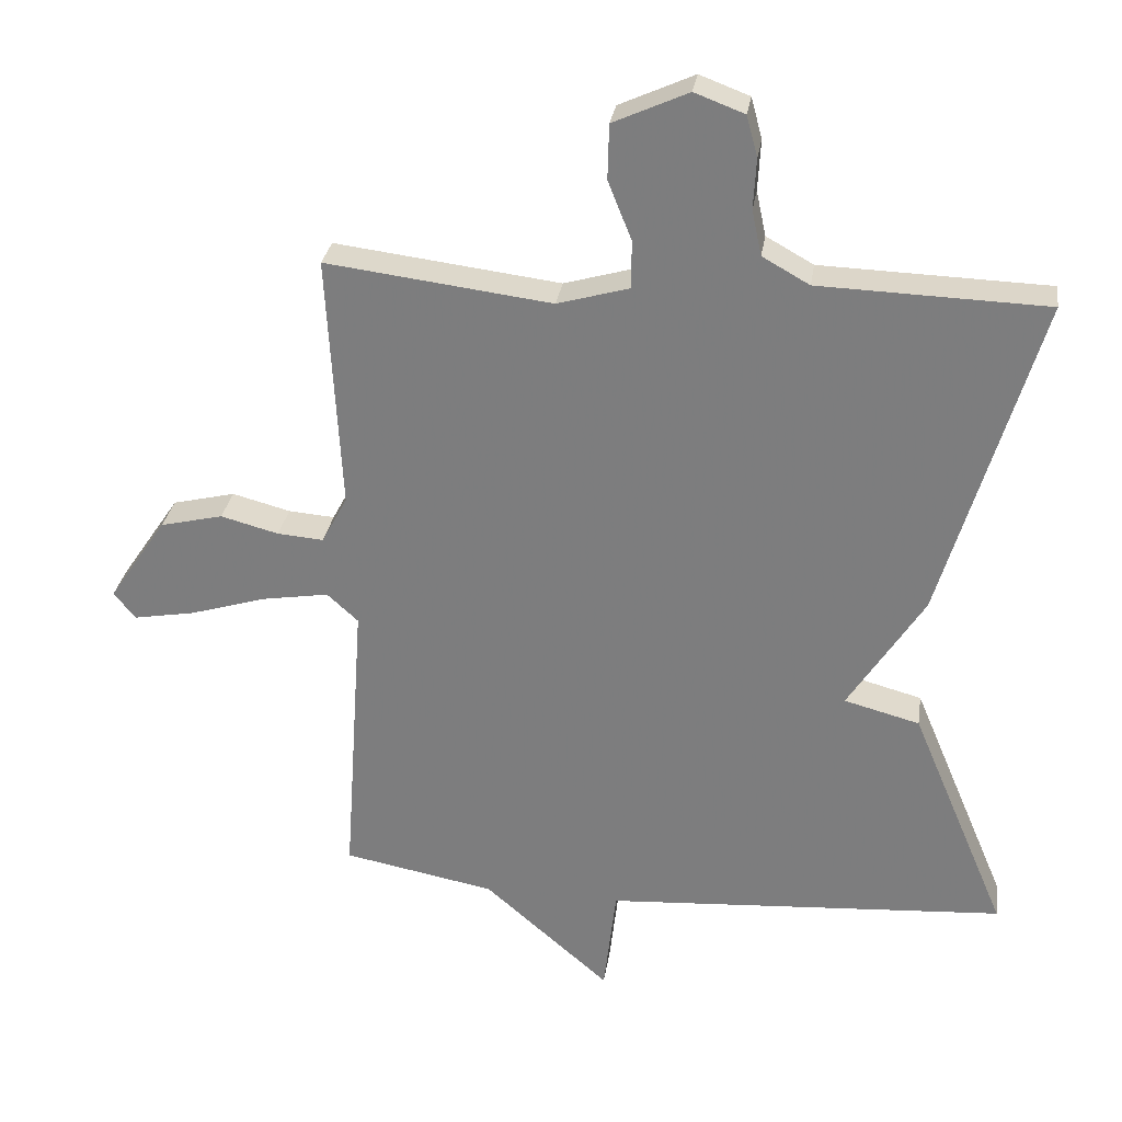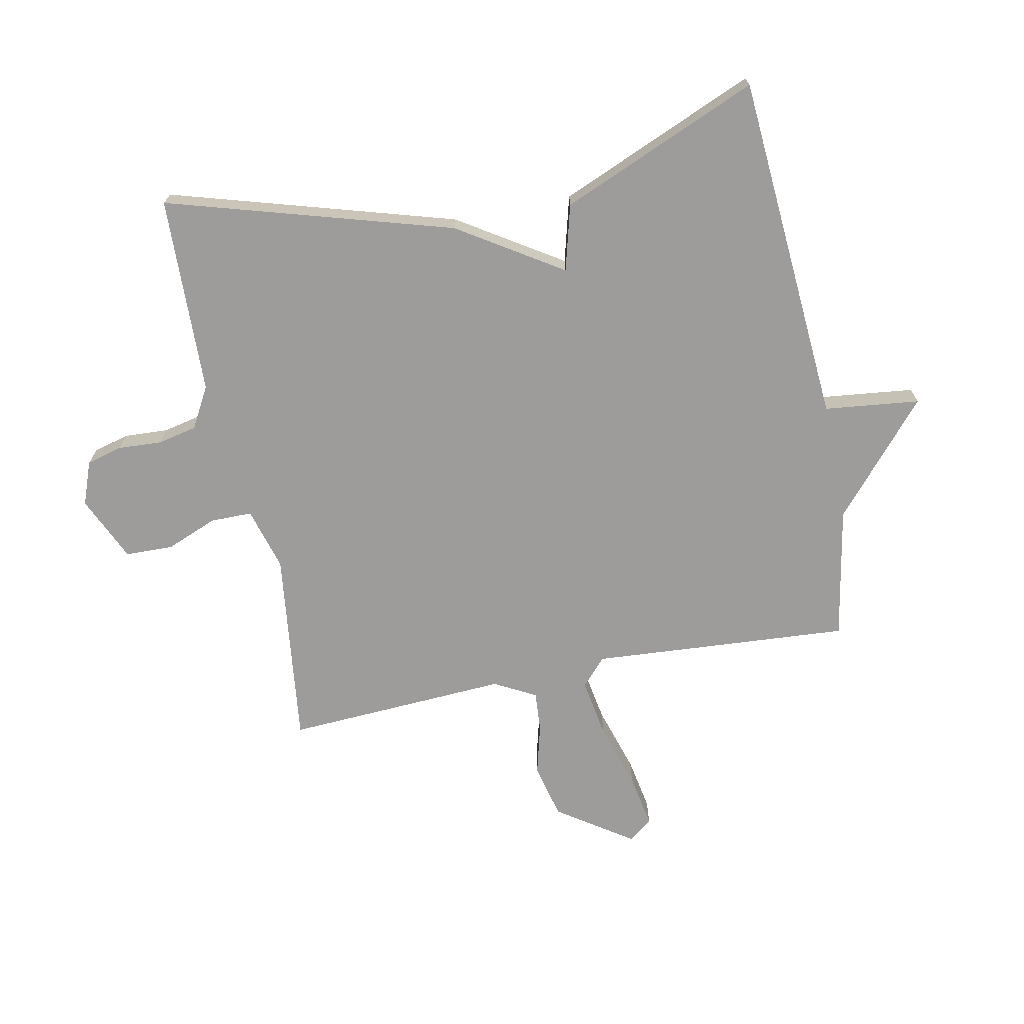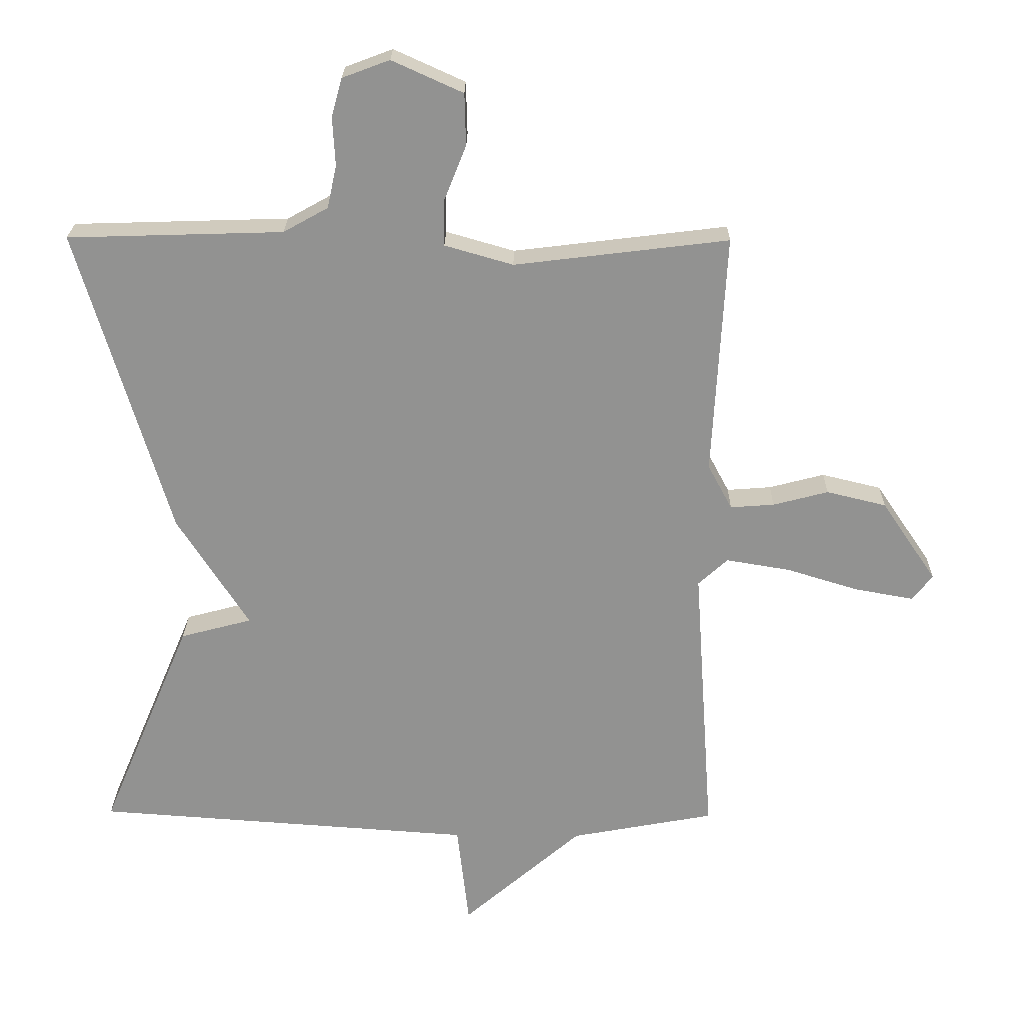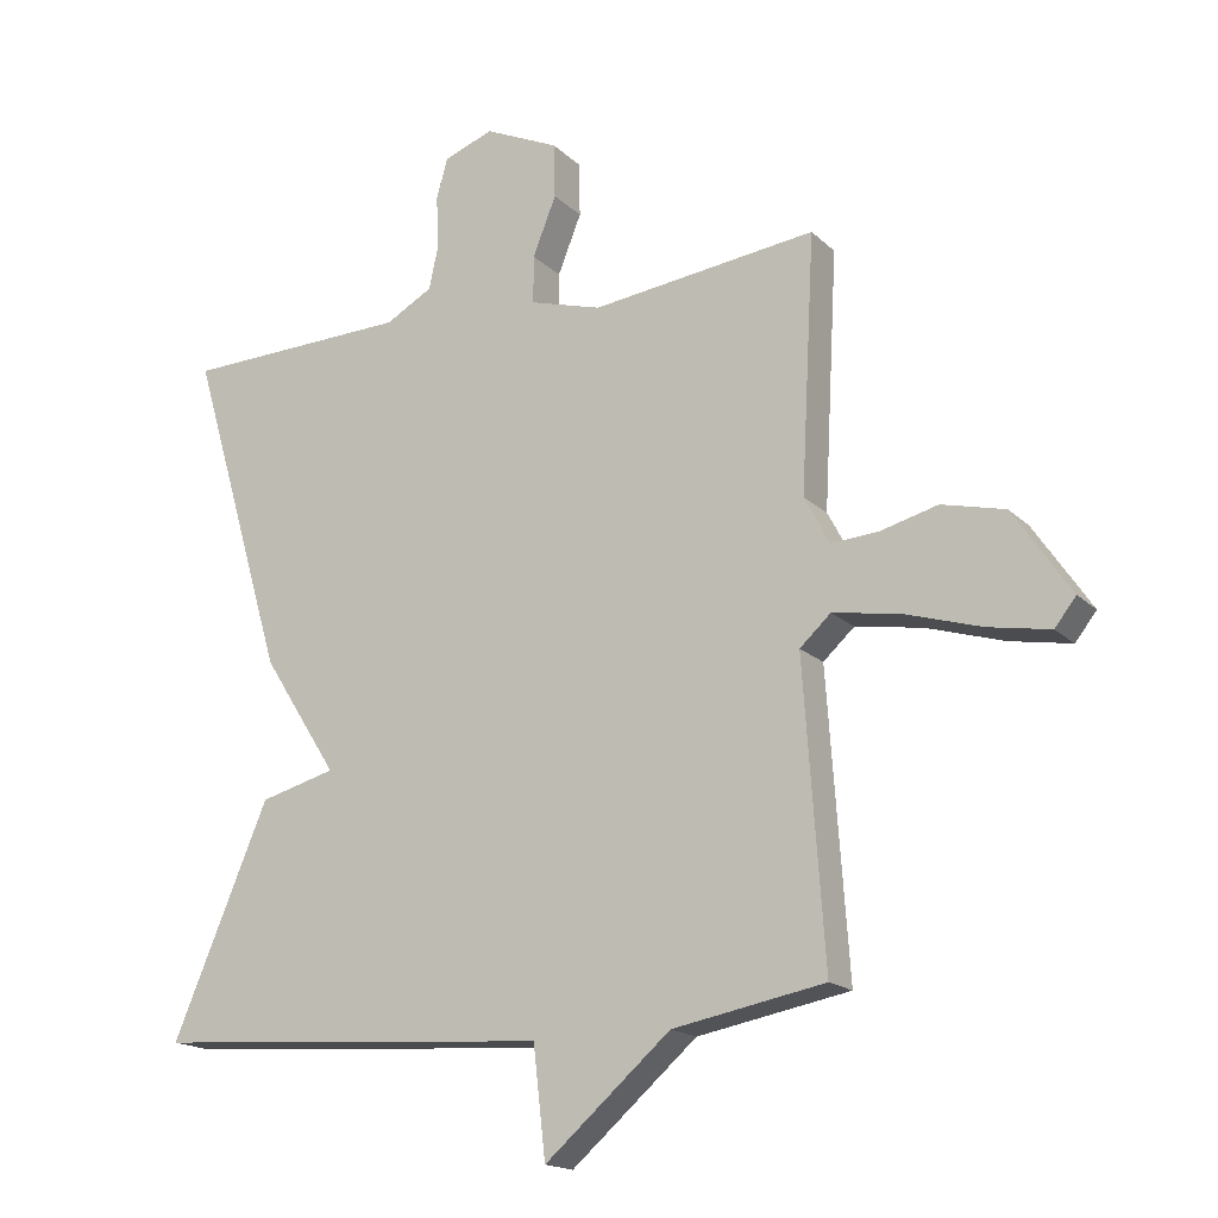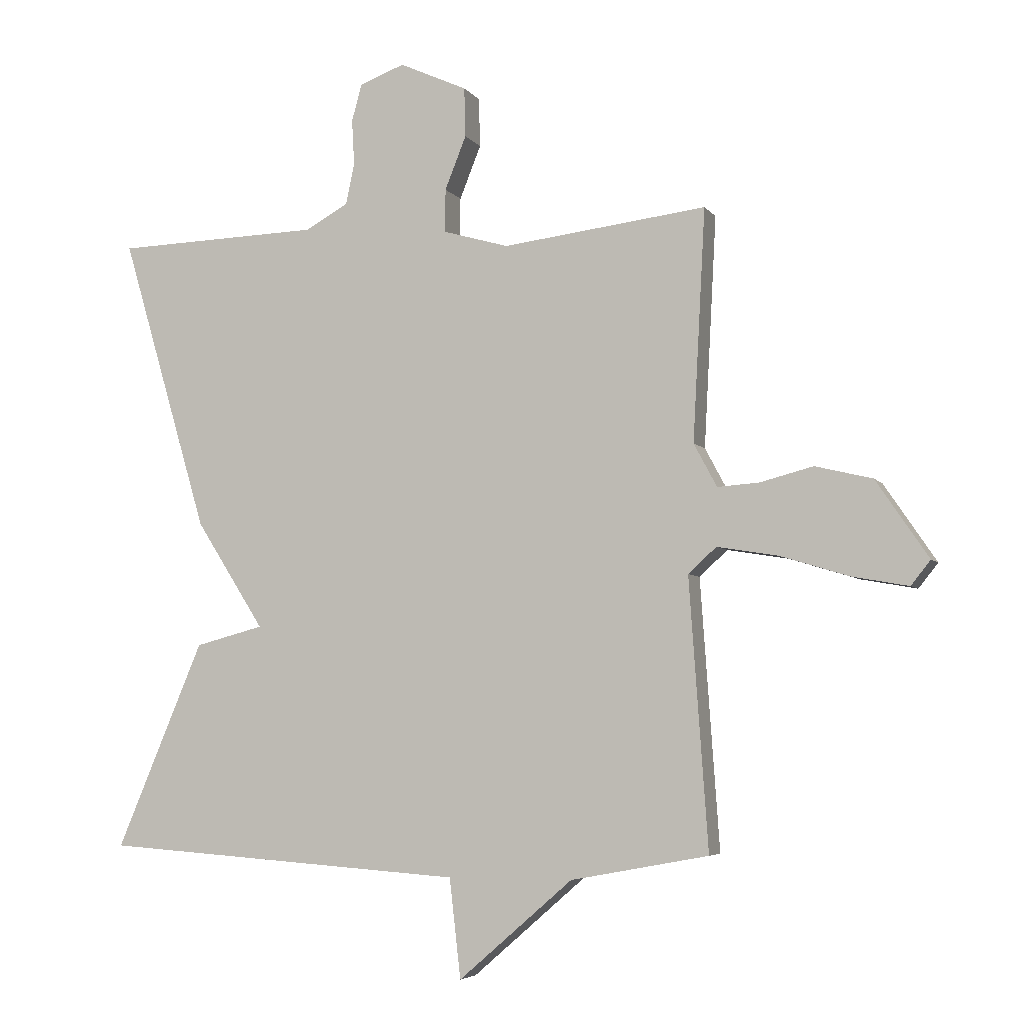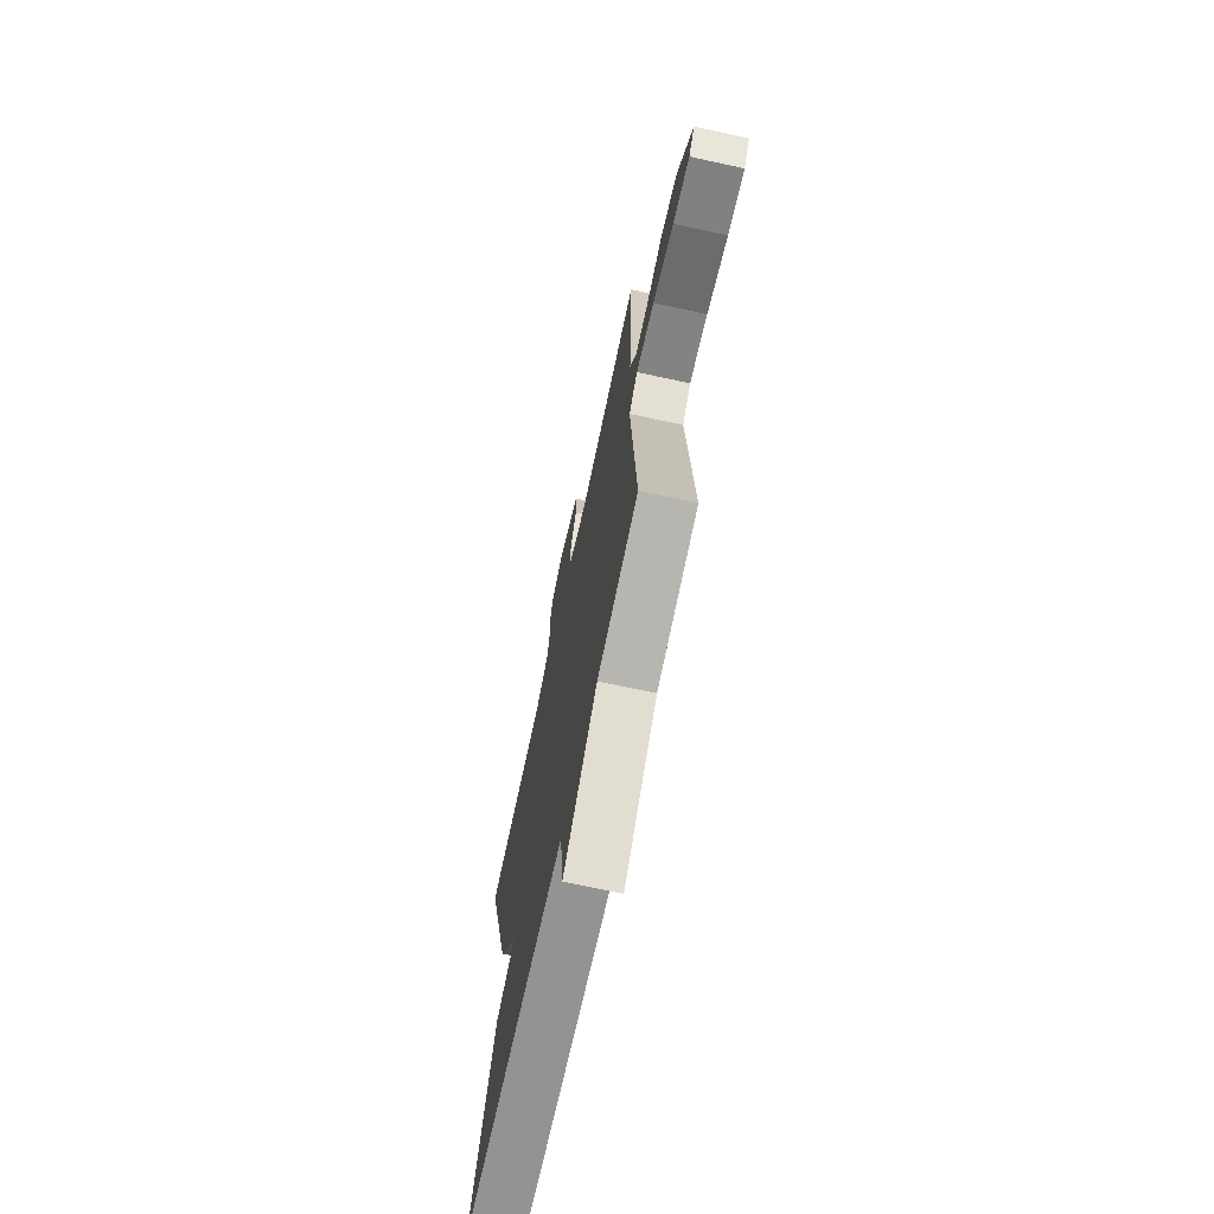
<metadata>
{"format":"obj","ext":"obj","renderer":"f3d","projection":"perspective","resolution":1024,"background":"white","views":[{"elev":29.6,"azim":8.6,"up":"+Z"},{"elev":-70.2,"azim":101.4,"up":"+Y"},{"elev":23.7,"azim":-179.2,"up":"+Z"},{"elev":-17.1,"azim":-150.4,"up":"+Z"},{"elev":-5.1,"azim":-161.0,"up":"+Z"},{"elev":-70.6,"azim":-102.2,"up":"+Z"}]}
</metadata>
<code>
v -0.5 0.07 -0.5
v -0.47 0.07 -0.071
v -0.515 0.07 -0.03
v -0.612 0.07 -0.046
v -0.723 0.07 -0.08
v -0.812 0.07 -0.096
v -0.843 0.07 -0.057
v -0.759 0.07 0.067
v -0.668 0.07 0.089
v -0.584 0.07 0.067
v -0.517 0.07 0.062
v -0.48 0.07 0.131
v -0.5 0.07 0.5
v -0.174 0.07 0.46
v -0.07 0.07 0.49
v -0.07 0.07 0.559
v -0.104 0.07 0.644
v -0.102 0.07 0.723
v 0.006 0.07 0.772
v 0.078 0.07 0.745
v 0.094 0.07 0.686
v 0.09 0.07 0.613
v 0.104 0.07 0.548
v 0.172 0.07 0.51
v 0.5 0.07 0.5
v 0.361 0.07 0.029
v 0.252 0.07 -0.142
v 0.361 0.07 -0.171
v 0.5 0.07 -0.5
v -0.08 0.07 -0.541
v -0.098 0.07 -0.699
v -0.28 0.07 -0.541
v -0.5 0 -0.5
v -0.47 0 -0.071
v -0.515 0 -0.03
v -0.612 0 -0.046
v -0.723 0 -0.08
v -0.812 0 -0.096
v -0.843 0 -0.057
v -0.759 0 0.067
v -0.668 0 0.089
v -0.584 0 0.067
v -0.517 0 0.062
v -0.48 0 0.131
v -0.5 0 0.5
v -0.174 0 0.46
v -0.07 0 0.49
v -0.07 0 0.559
v -0.104 0 0.644
v -0.102 0 0.723
v 0.006 0 0.772
v 0.078 0 0.745
v 0.094 0 0.686
v 0.09 0 0.613
v 0.104 0 0.548
v 0.172 0 0.51
v 0.5 0 0.5
v 0.361 0 0.029
v 0.252 0 -0.142
v 0.361 0 -0.171
v 0.5 0 -0.5
v -0.08 0 -0.541
v -0.098 0 -0.699
v -0.28 0 -0.541
f 30 31 32
f 32 1 2
f 30 32 2
f 29 30 2
f 28 29 2
f 27 28 2
f 27 2 3
f 26 27 3
f 25 26 3
f 24 25 3
f 23 24 3 4
f 22 23 4
f 20 21 22
f 19 20 22
f 18 19 22
f 17 18 22
f 16 17 22
f 15 16 22
f 15 22 4
f 12 13 14
f 11 12 14 15
f 8 9 10
f 7 8 10
f 6 7 10
f 5 6 10
f 4 5 10
f 4 10 11
f 4 11 15
f 64 63 62
f 34 33 64
f 34 64 62
f 34 62 61
f 34 61 60
f 34 60 59
f 35 34 59
f 35 59 58
f 35 58 57
f 35 57 56
f 36 35 56 55
f 36 55 54
f 54 53 52
f 54 52 51
f 54 51 50
f 54 50 49
f 54 49 48
f 54 48 47
f 36 54 47
f 46 45 44
f 47 46 44 43
f 42 41 40
f 42 40 39
f 42 39 38
f 42 38 37
f 42 37 36
f 43 42 36
f 47 43 36
f 1 33 34 2
f 2 34 35 3
f 3 35 36 4
f 4 36 37 5
f 5 37 38 6
f 6 38 39 7
f 7 39 40 8
f 8 40 41 9
f 9 41 42 10
f 10 42 43 11
f 11 43 44 12
f 12 44 45 13
f 13 45 46 14
f 14 46 47 15
f 15 47 48 16
f 16 48 49 17
f 17 49 50 18
f 18 50 51 19
f 19 51 52 20
f 20 52 53 21
f 21 53 54 22
f 22 54 55 23
f 23 55 56 24
f 24 56 57 25
f 25 57 58 26
f 26 58 59 27
f 27 59 60 28
f 28 60 61 29
f 29 61 62 30
f 30 62 63 31
f 31 63 64 32
f 32 64 33 1

</code>
